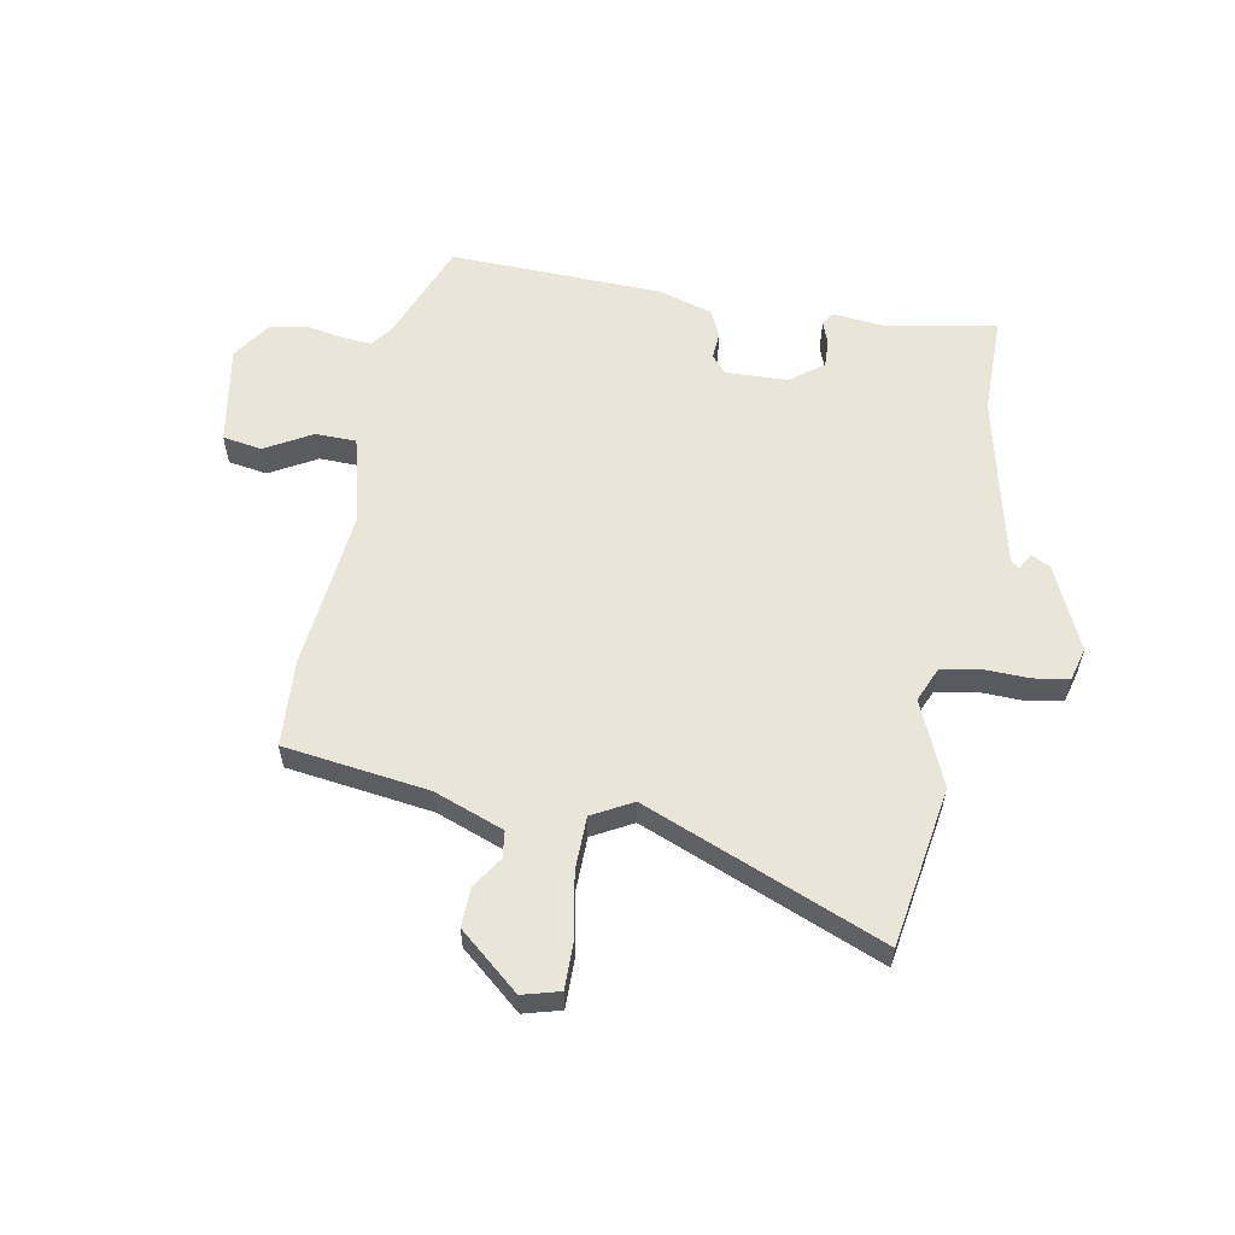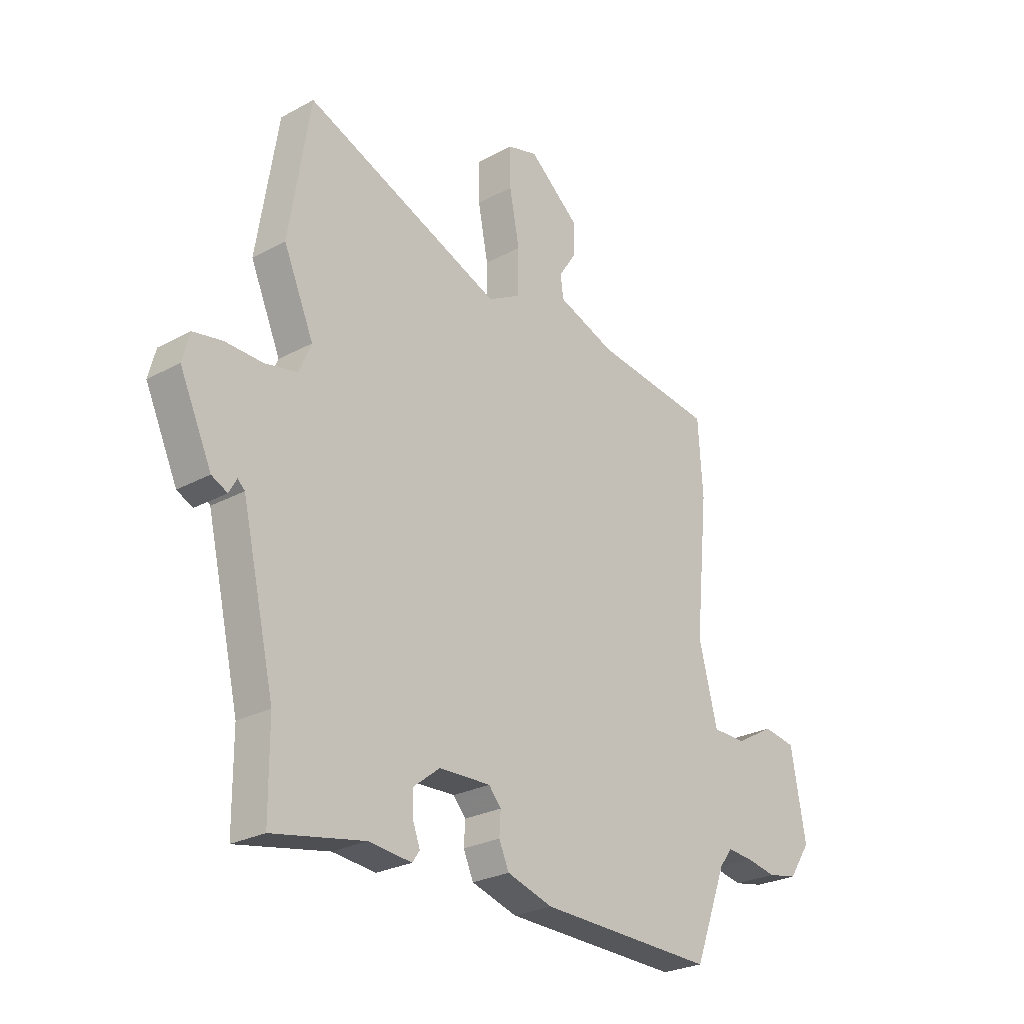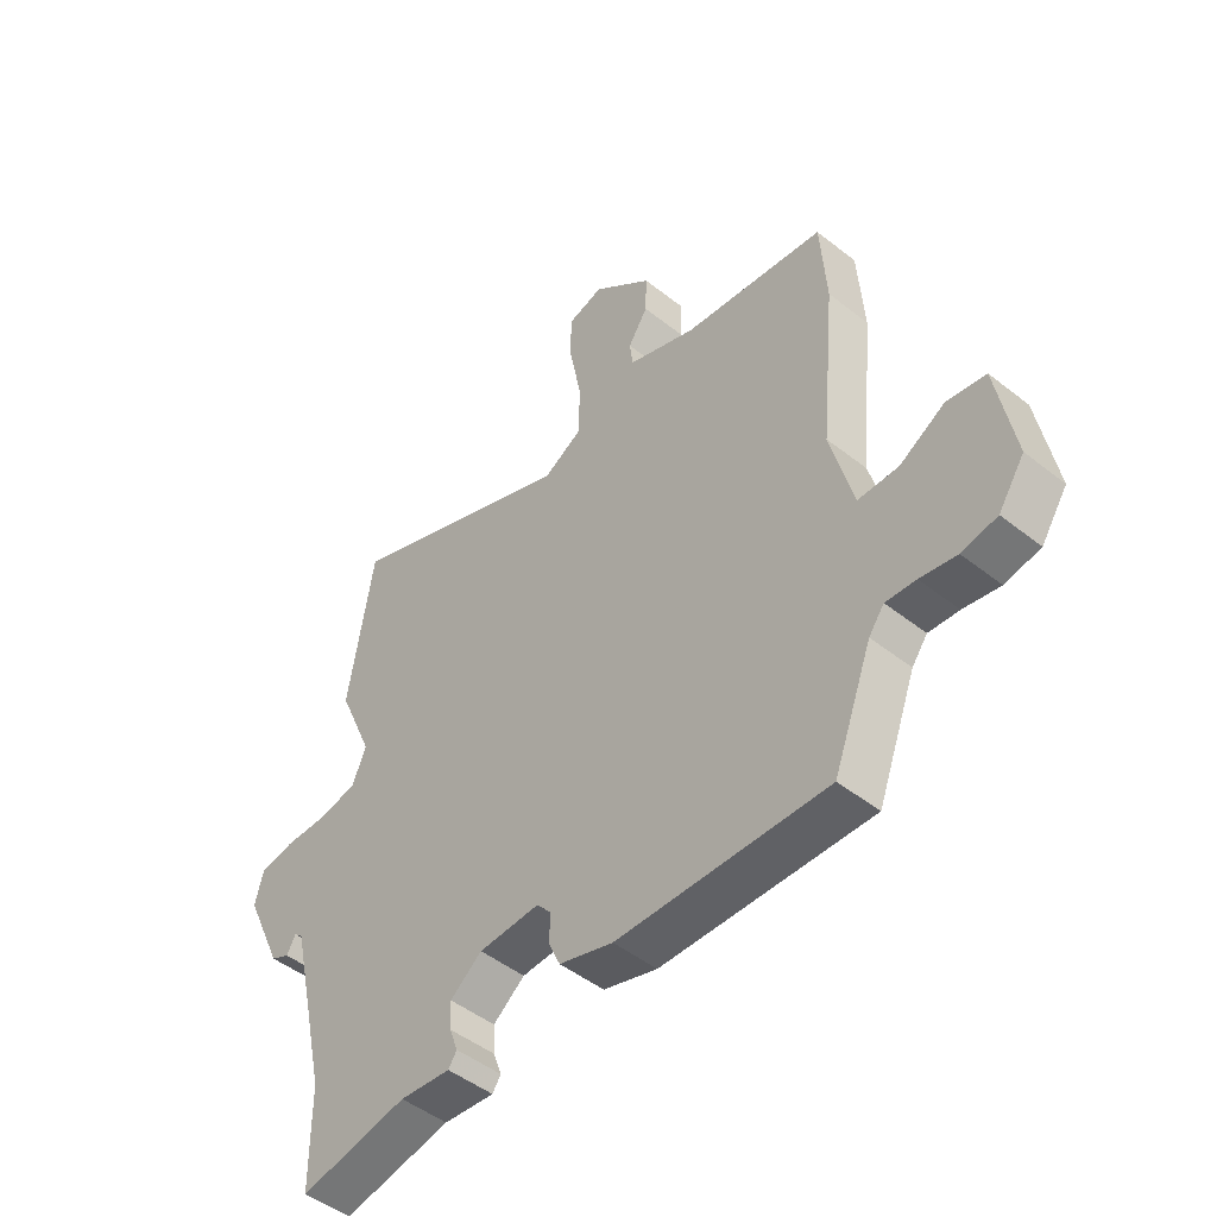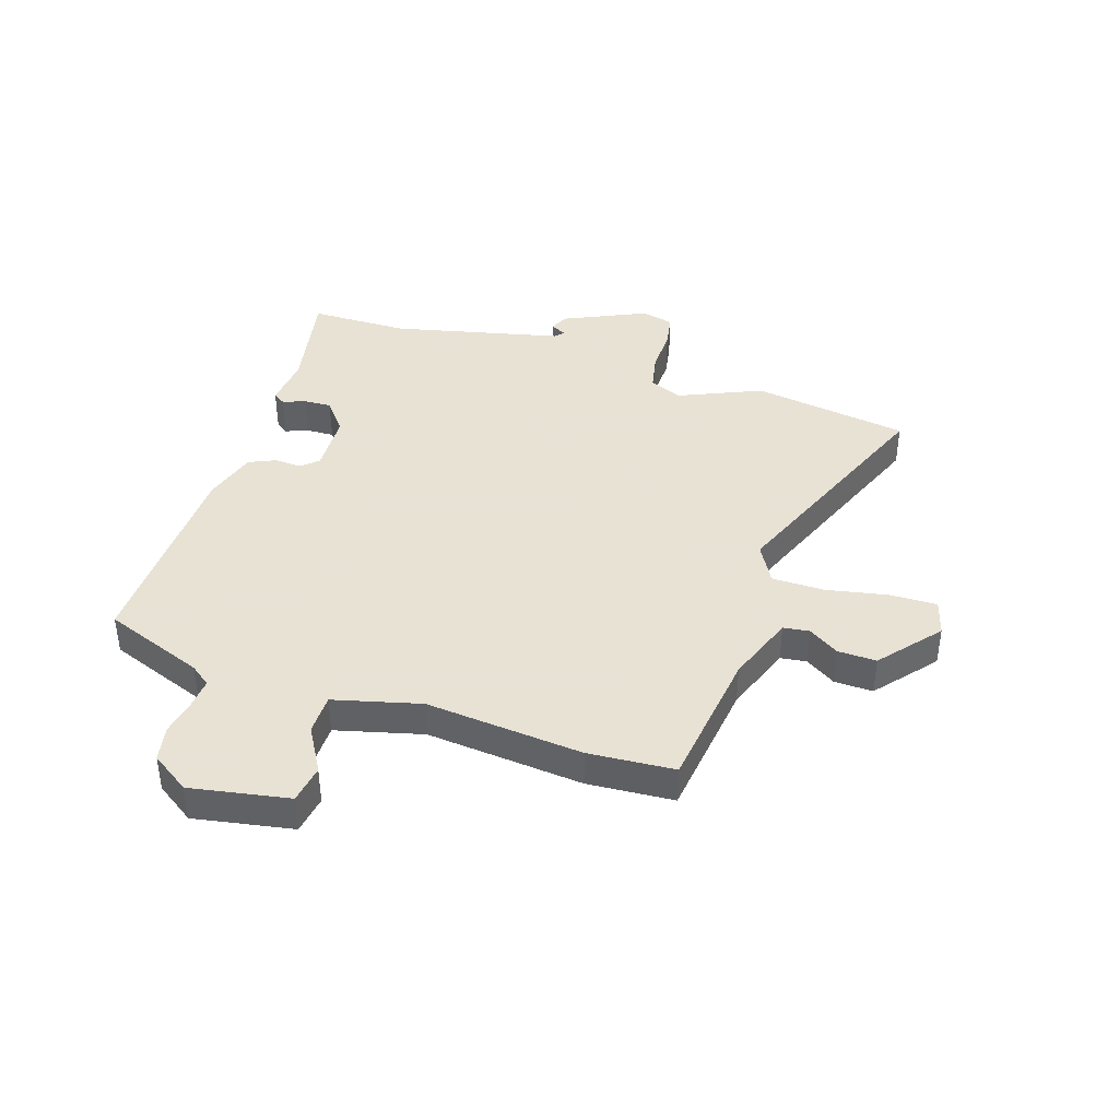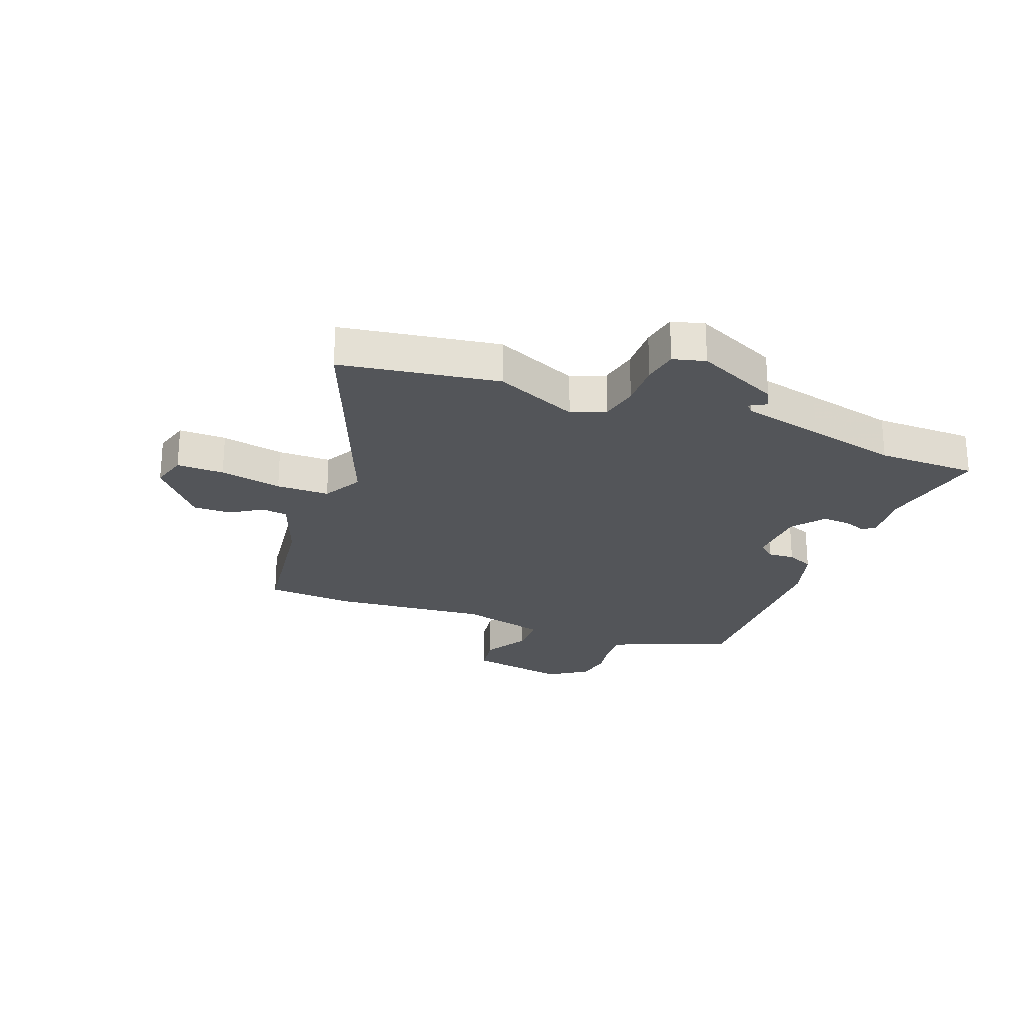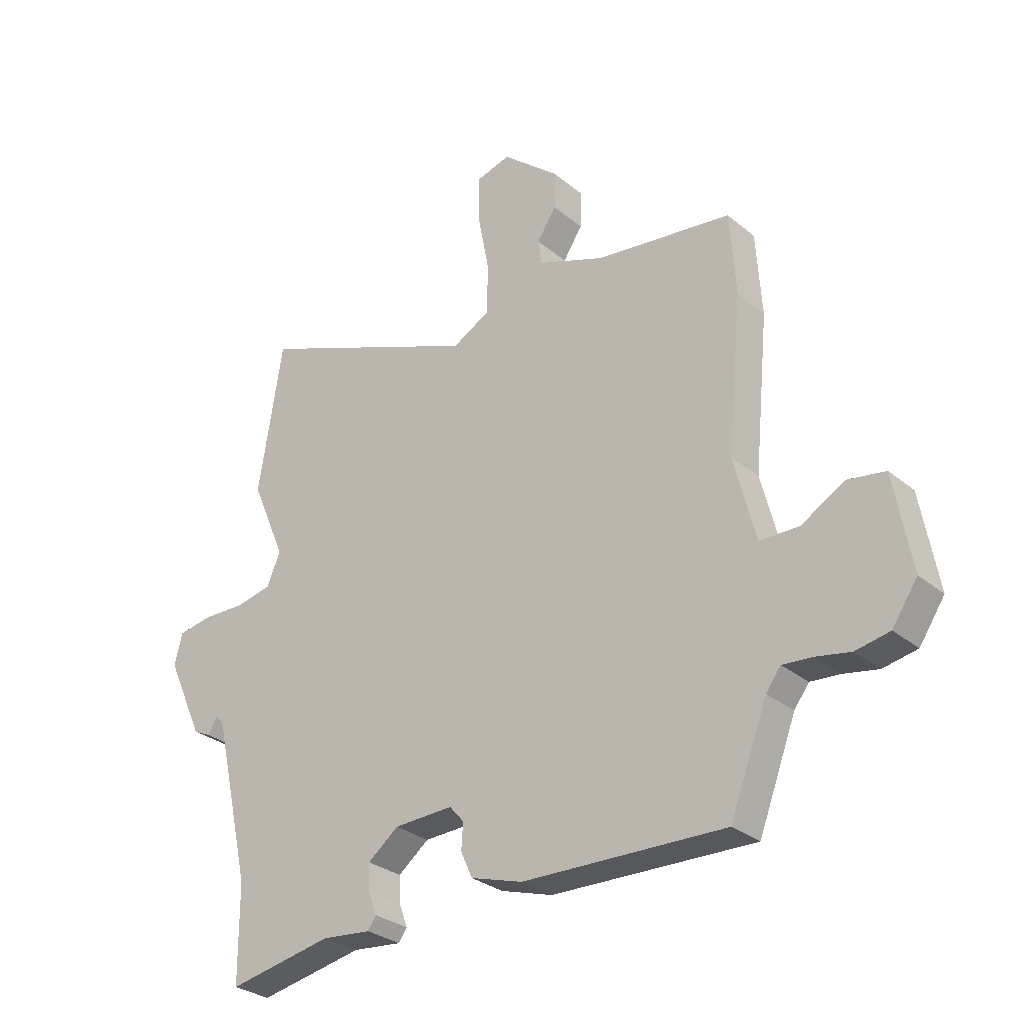
<metadata>
{"format":"obj","ext":"obj","renderer":"f3d","projection":"perspective","resolution":1024,"background":"white","views":[{"elev":58.0,"azim":10.7,"up":"+Y"},{"elev":-26.1,"azim":130.8,"up":"+Z"},{"elev":-48.0,"azim":-131.5,"up":"+Z"},{"elev":40.6,"azim":-72.2,"up":"+Y"},{"elev":-24.5,"azim":69.0,"up":"+Y"},{"elev":-29.4,"azim":-140.3,"up":"+Z"}]}
</metadata>
<code>
v 0.501 0.07 -0.339
v 0.5 0.07 -0.514
v 0.309 0.07 -0.477
v 0.219 0.07 -0.486
v 0.204 0.07 -0.464
v 0.219 0.07 -0.423
v 0.221 0.07 -0.375
v 0.165 0.07 -0.331
v 0.057 0.07 -0.327
v 0.031 0.07 -0.357
v 0.034 0.07 -0.404
v 0.013 0.07 -0.451
v -0.082 0.07 -0.48
v -0.451 0.07 -0.49
v -0.519 0.07 -0.312
v -0.546 0.07 -0.276
v -0.599 0.07 -0.28
v -0.663 0.07 -0.292
v -0.725 0.07 -0.28
v -0.771 0.07 -0.212
v -0.74 0.07 -0.038
v -0.672 0.07 -0.027
v -0.592 0.07 -0.073
v -0.521 0.07 -0.072
v -0.482 0.07 0.081
v -0.509 0.07 0.359
v -0.499 0.07 0.511
v -0.248 0.07 0.544
v -0.127 0.07 0.589
v -0.121 0.07 0.635
v -0.156 0.07 0.689
v -0.158 0.07 0.757
v -0.053 0.07 0.845
v 0.011 0.07 0.827
v 0.01 0.07 0.744
v -0.011 0.07 0.635
v -0.01 0.07 0.542
v 0.059 0.07 0.504
v 0.473 0.07 0.671
v 0.517 0.07 0.394
v 0.454 0.07 0.248
v 0.479 0.07 0.189
v 0.546 0.07 0.175
v 0.625 0.07 0.177
v 0.686 0.07 0.166
v 0.701 0.07 0.109
v 0.634 0.07 -0.037
v 0.601 0.07 -0.053
v 0.585 0.07 -0.024
v 0.57 0.07 -0.038
v 0.537 0.07 -0.181
v 0.501 0 -0.339
v 0.5 0 -0.514
v 0.309 0 -0.477
v 0.219 0 -0.486
v 0.204 0 -0.464
v 0.219 0 -0.423
v 0.221 0 -0.375
v 0.165 0 -0.331
v 0.057 0 -0.327
v 0.031 0 -0.357
v 0.034 0 -0.404
v 0.013 0 -0.451
v -0.082 0 -0.48
v -0.451 0 -0.49
v -0.519 0 -0.312
v -0.546 0 -0.276
v -0.599 0 -0.28
v -0.663 0 -0.292
v -0.725 0 -0.28
v -0.771 0 -0.212
v -0.74 0 -0.038
v -0.672 0 -0.027
v -0.592 0 -0.073
v -0.521 0 -0.072
v -0.482 0 0.081
v -0.509 0 0.359
v -0.499 0 0.511
v -0.248 0 0.544
v -0.127 0 0.589
v -0.121 0 0.635
v -0.156 0 0.689
v -0.158 0 0.757
v -0.053 0 0.845
v 0.011 0 0.827
v 0.01 0 0.744
v -0.011 0 0.635
v -0.01 0 0.542
v 0.059 0 0.504
v 0.473 0 0.671
v 0.517 0 0.394
v 0.454 0 0.248
v 0.479 0 0.189
v 0.546 0 0.175
v 0.625 0 0.177
v 0.686 0 0.166
v 0.701 0 0.109
v 0.634 0 -0.037
v 0.601 0 -0.053
v 0.585 0 -0.024
v 0.57 0 -0.038
v 0.537 0 -0.181
f 47 48 49
f 46 47 49
f 45 46 49
f 44 45 49
f 43 44 49
f 42 43 49 50
f 41 42 50 51
f 38 39 40 41
f 41 51 1
f 38 41 1
f 37 38 1
f 34 35 36
f 33 34 36
f 32 33 36
f 31 32 36
f 30 31 36
f 29 30 36 37
f 25 26 27 28
f 29 37 1
f 28 29 1
f 25 28 1
f 24 25 1
f 21 22 23
f 20 21 23
f 19 20 23
f 18 19 23
f 17 18 23
f 16 17 23 24
f 13 14 15
f 12 13 15
f 11 12 15
f 10 11 15
f 15 16 24
f 10 15 24
f 9 10 24
f 3 4 5 6
f 3 6 7
f 2 3 7
f 1 2 7 8
f 1 8 9 24
f 100 99 98
f 100 98 97
f 100 97 96
f 100 96 95
f 100 95 94
f 101 100 94 93
f 102 101 93 92
f 92 91 90 89
f 52 102 92
f 52 92 89
f 52 89 88
f 87 86 85
f 87 85 84
f 87 84 83
f 87 83 82
f 87 82 81
f 88 87 81 80
f 79 78 77 76
f 52 88 80
f 52 80 79
f 52 79 76
f 52 76 75
f 74 73 72
f 74 72 71
f 74 71 70
f 74 70 69
f 74 69 68
f 75 74 68 67
f 66 65 64
f 66 64 63
f 66 63 62
f 66 62 61
f 75 67 66
f 75 66 61
f 75 61 60
f 57 56 55 54
f 58 57 54
f 58 54 53
f 59 58 53 52
f 75 60 59 52
f 1 52 53 2
f 2 53 54 3
f 3 54 55 4
f 4 55 56 5
f 5 56 57 6
f 6 57 58 7
f 7 58 59 8
f 8 59 60 9
f 9 60 61 10
f 10 61 62 11
f 11 62 63 12
f 12 63 64 13
f 13 64 65 14
f 14 65 66 15
f 15 66 67 16
f 16 67 68 17
f 17 68 69 18
f 18 69 70 19
f 19 70 71 20
f 20 71 72 21
f 21 72 73 22
f 22 73 74 23
f 23 74 75 24
f 24 75 76 25
f 25 76 77 26
f 26 77 78 27
f 27 78 79 28
f 28 79 80 29
f 29 80 81 30
f 30 81 82 31
f 31 82 83 32
f 32 83 84 33
f 33 84 85 34
f 34 85 86 35
f 35 86 87 36
f 36 87 88 37
f 37 88 89 38
f 38 89 90 39
f 39 90 91 40
f 40 91 92 41
f 41 92 93 42
f 42 93 94 43
f 43 94 95 44
f 44 95 96 45
f 45 96 97 46
f 46 97 98 47
f 47 98 99 48
f 48 99 100 49
f 49 100 101 50
f 50 101 102 51
f 51 102 52 1

</code>
